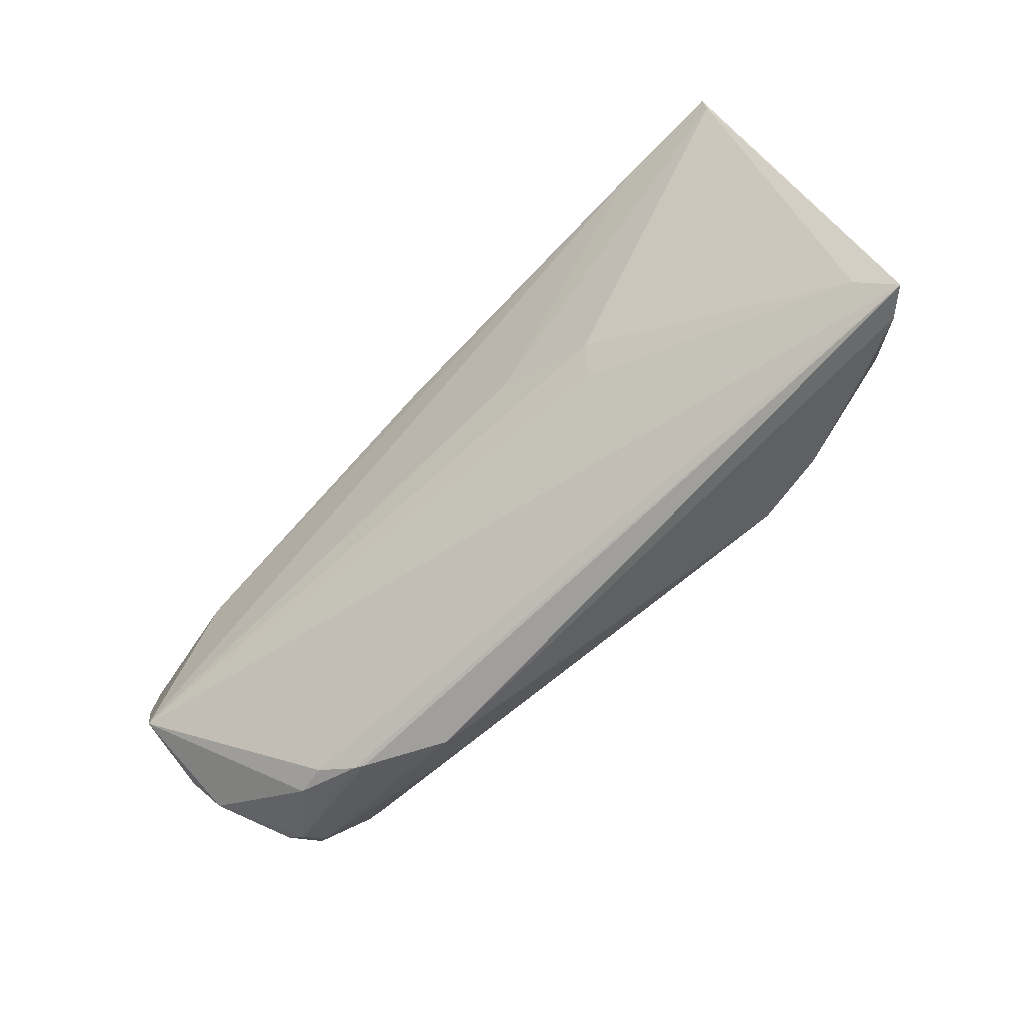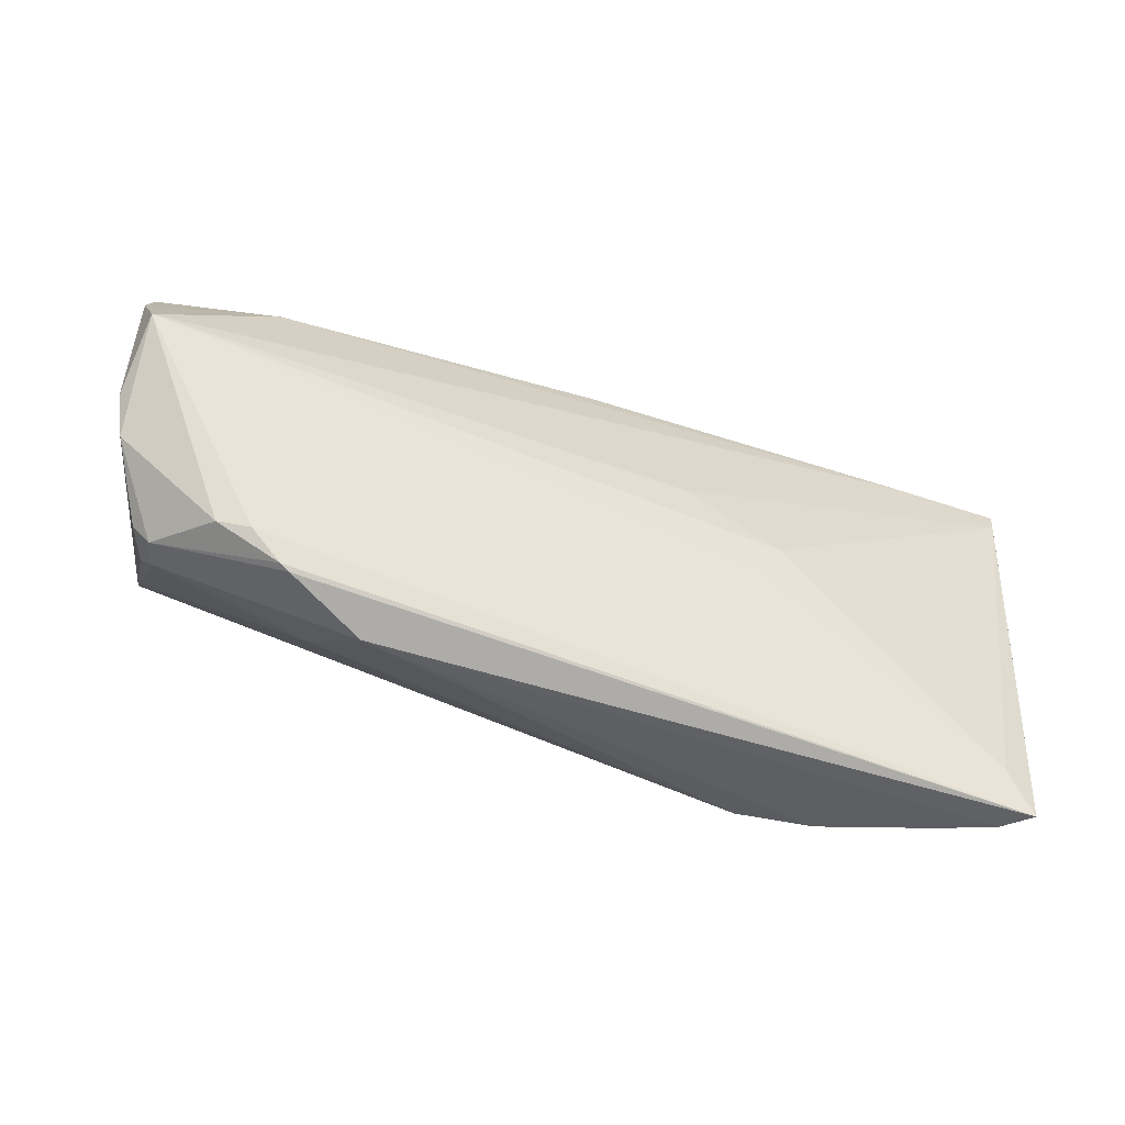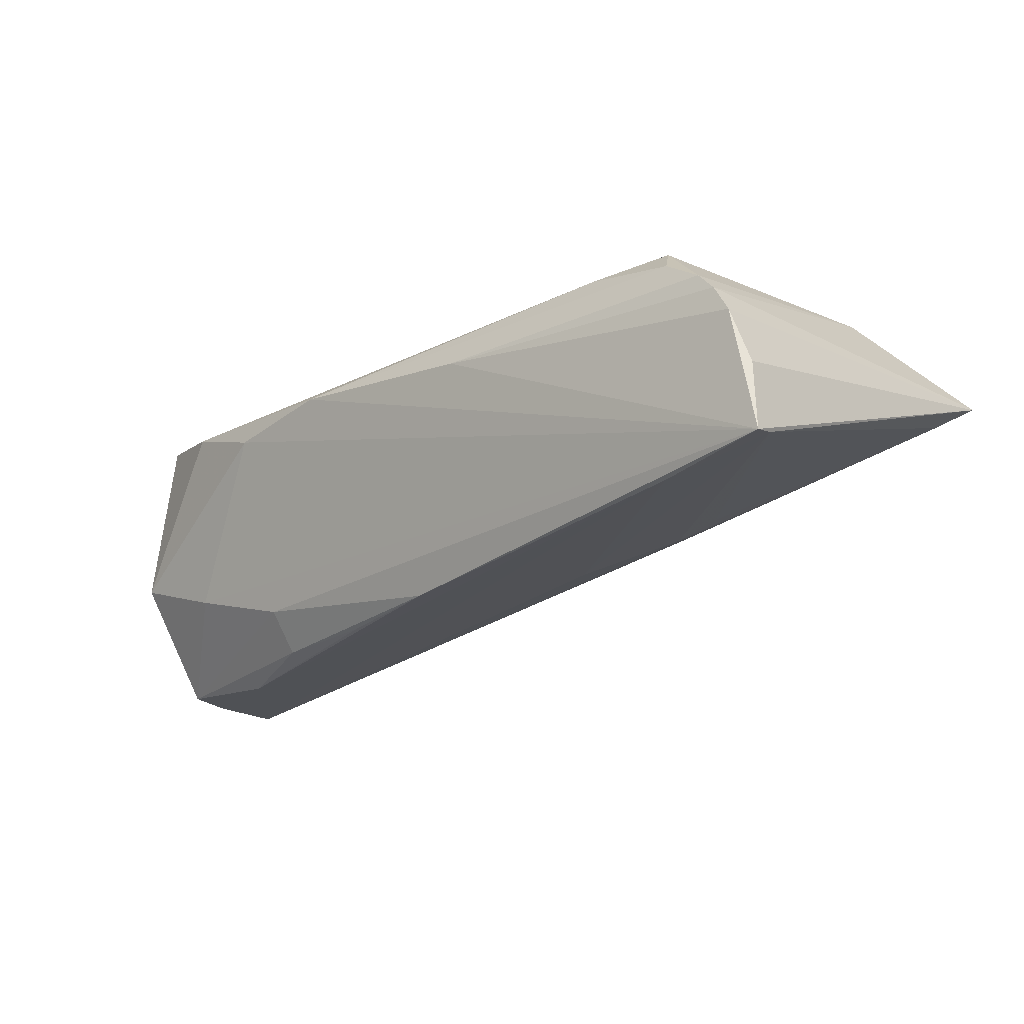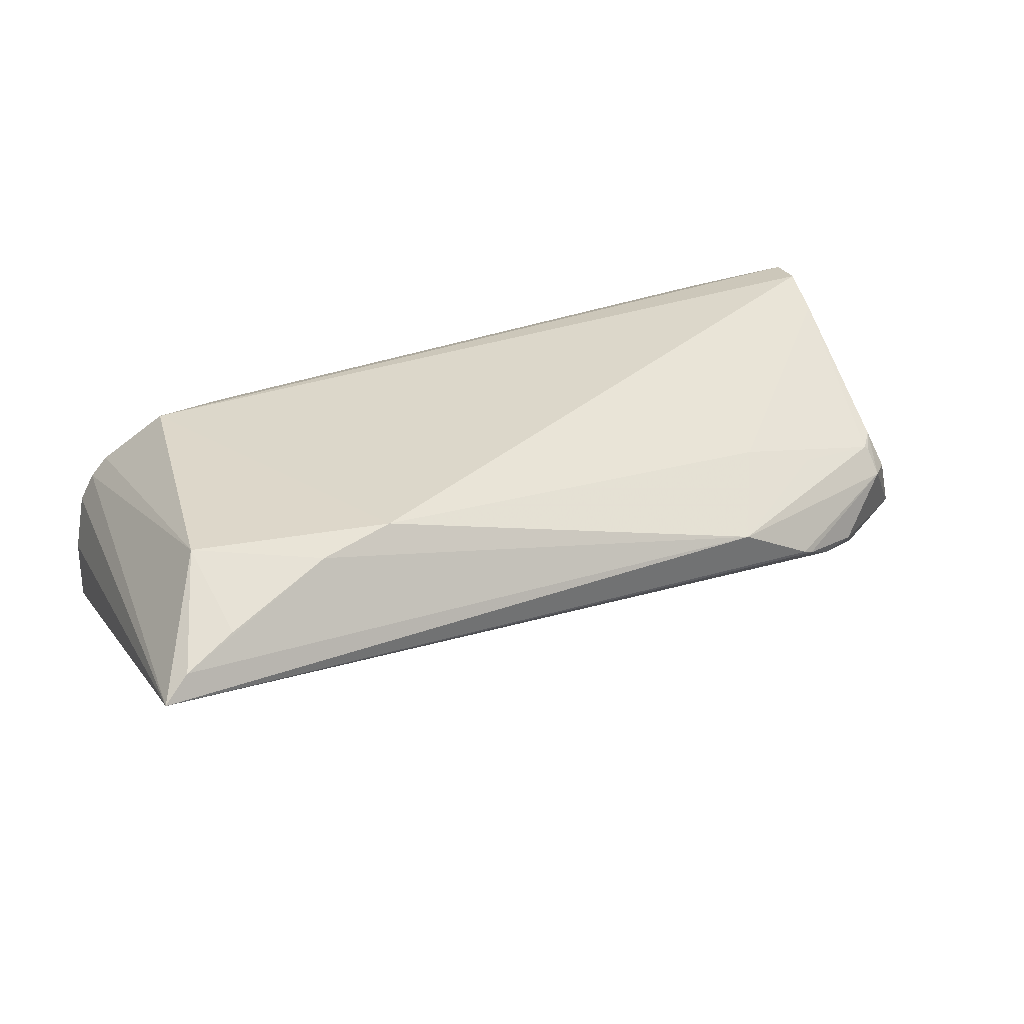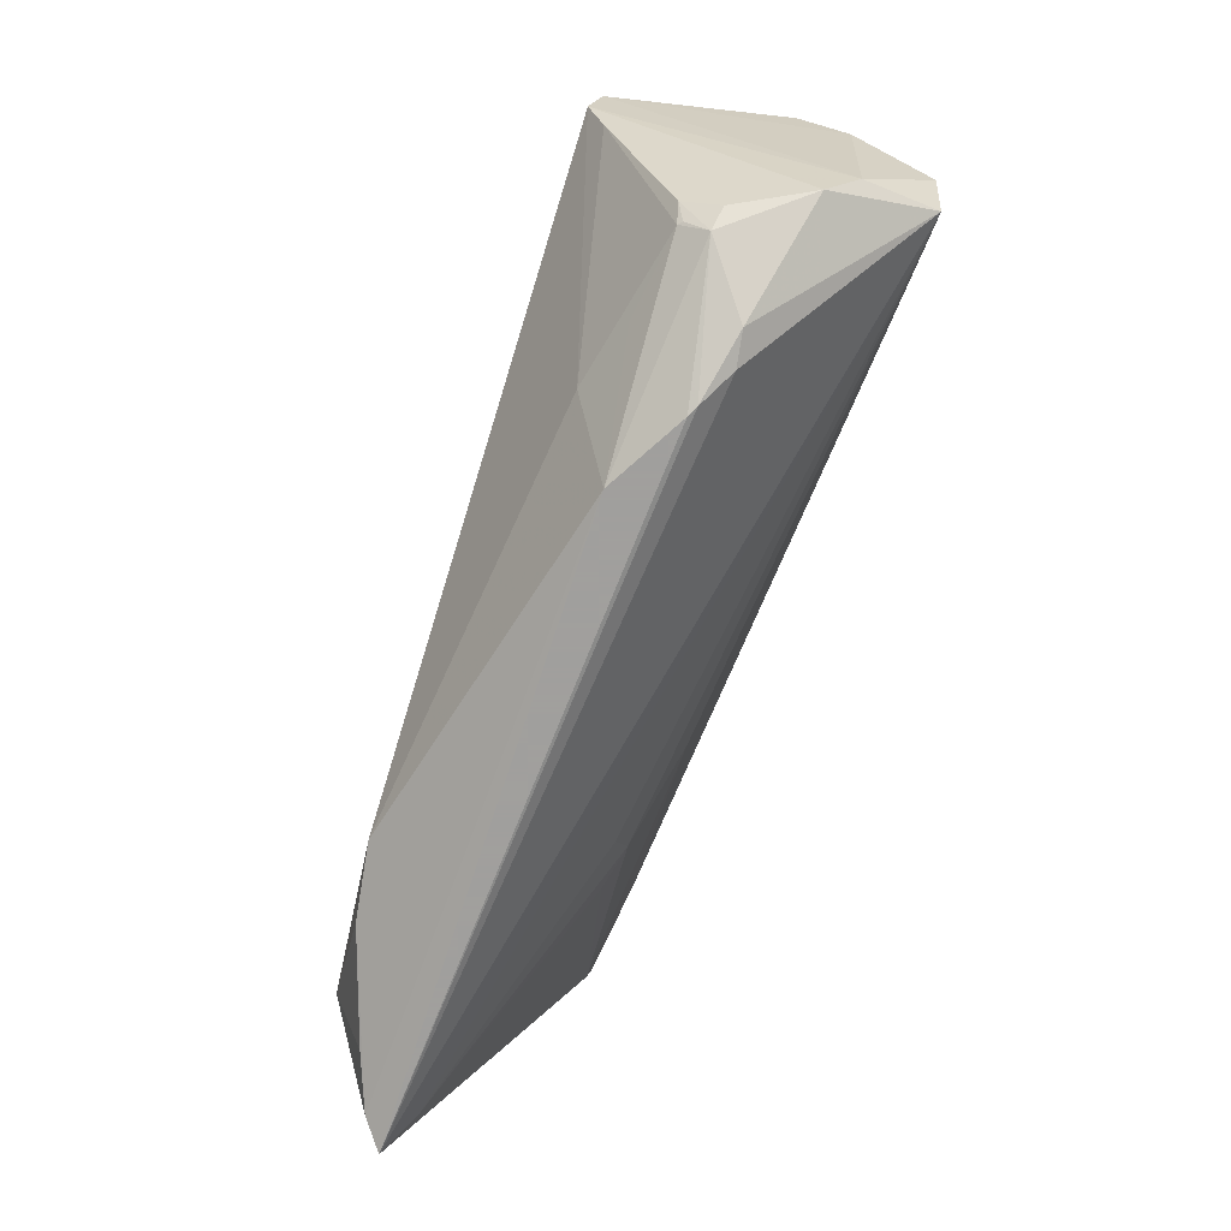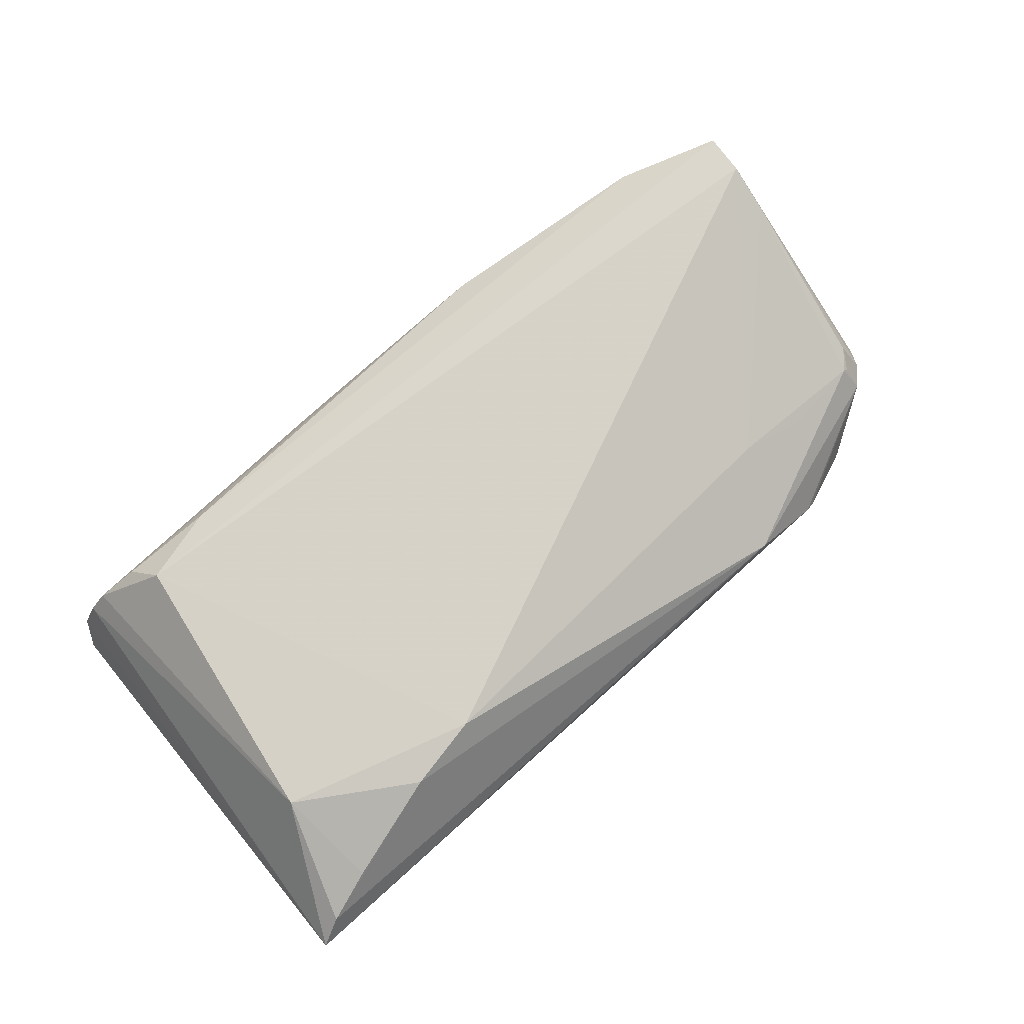
<metadata>
{"format":"obj","ext":"obj","renderer":"f3d","projection":"perspective","resolution":1024,"background":"white","views":[{"elev":-71.2,"azim":-131.8,"up":"+Y"},{"elev":-76.8,"azim":165.3,"up":"+Y"},{"elev":-23.6,"azim":-141.0,"up":"+Z"},{"elev":36.3,"azim":-25.3,"up":"+Z"},{"elev":-71.5,"azim":72.4,"up":"+Y"},{"elev":76.8,"azim":-42.2,"up":"+Z"}]}
</metadata>
<code>
v -0.0352 -0.02356 0.01609
v 0.04415 0.01512 -0.01062
v 0.04013 -0.02695 -0.002749
v 0.02759 -0.01924 0.01055
v -0.01255 -0.002101 -0.015
v 0.01452 0.02447 0.009667
v -0.05659 0.02203 -0.01633
v -0.05637 0.02464 -0.008357
v -0.04241 0.02206 -0.01812
v -0.04517 0.02438 0.008392
v 0.01489 0.01326 -0.02084
v 0.05306 0.01515 0.01599
v 0.03602 -0.02784 -0.003348
v -0.05448 0.02603 -0.001558
v 0.04718 -0.01975 0.005571
v -0.04911 -0.01438 0.01552
v 0.04865 -0.0173 0.006459
v 0.02905 0.01142 -0.02068
v -0.03343 0.02328 0.01108
v 0.05586 -0.01252 -0.01107
v 0.03064 -0.03013 1.041e-05
v -0.05032 0.02557 0.004635
v 0.0548 -0.00865 -0.02065
v -0.05806 -0.03013 0.006368
v 0.04668 -0.01959 0.006042
v -0.05253 0.02587 0.002057
v 0.02119 -0.03013 0.005601
v -0.02259 -0.01163 -0.009492
v 0.02928 0.01531 -0.01559
v 0.05703 -0.001214 -0.02029
v 0.05805 0.008434 -0.01125
v 0.03614 -0.02085 0.007689
v -0.01221 0.02565 0.005792
v 0.05202 0.009685 0.01738
v -0.0544 -0.02579 0.003153
v -0.02472 -0.007021 -0.01166
v -0.03092 -0.006581 -0.01045
v 0.04749 -0.02217 0.002838
v -0.02606 -0.02205 0.01738
v -0.04297 0.02057 0.01258
v -0.05471 -0.02873 0.009039
v 0.02944 0.02263 0.008266
v 0.04125 0.0204 0.01287
v 0.000583 0.01643 -0.02041
v 0.05128 0.003695 0.01525
v 0.05409 -0.01672 -0.007184
v 0.04145 0.005995 -0.02205
v 0.04995 -0.01982 0.002155
v -0.05676 0.02487 -0.01708
v 0.05672 0.004362 -0.02019
v 0.05741 0.01446 -0.005609
v -0.04829 -0.02683 0.01162
v 0.03187 -0.02991 -0.0006761
f 34 40 39
f 23 47 30
f 24 35 23
f 20 23 30
f 24 21 27
f 16 39 40
f 30 47 50
f 24 49 7
f 7 35 24
f 28 35 36
f 36 23 28
f 28 23 35
f 47 23 9
f 9 7 49
f 24 23 13
f 8 49 24
f 12 40 34
f 34 20 12
f 22 16 40
f 46 20 34
f 23 20 46
f 24 27 41
f 41 16 24
f 38 27 21
f 38 46 48
f 34 39 4
f 39 27 4
f 2 29 49
f 51 50 2
f 50 29 2
f 36 35 37
f 37 7 36
f 35 7 37
f 47 9 44
f 49 29 44
f 44 9 49
f 36 7 5
f 7 9 5
f 5 23 36
f 5 9 23
f 53 21 24
f 24 13 53
f 53 38 21
f 43 12 51
f 19 43 6
f 40 12 19
f 12 43 19
f 33 6 49
f 24 16 26
f 16 22 26
f 22 33 26
f 31 50 51
f 30 50 31
f 51 12 31
f 31 12 20
f 31 20 30
f 3 13 23
f 23 46 3
f 46 38 3
f 3 53 13
f 38 53 3
f 1 27 39
f 1 41 27
f 39 16 1
f 27 38 25
f 51 2 42
f 42 43 51
f 6 43 42
f 49 6 42
f 42 2 49
f 18 44 29
f 18 50 47
f 18 29 50
f 10 33 22
f 10 22 40
f 40 19 10
f 10 19 6
f 6 33 10
f 14 8 24
f 24 26 14
f 49 8 14
f 14 33 49
f 14 26 33
f 16 41 52
f 52 1 16
f 41 1 52
f 32 4 27
f 27 25 32
f 32 25 4
f 34 4 45
f 4 25 45
f 45 46 34
f 48 46 45
f 15 25 38
f 47 44 11
f 11 18 47
f 44 18 11
f 17 45 25
f 25 15 17
f 48 45 17
f 17 38 48
f 17 15 38

</code>
